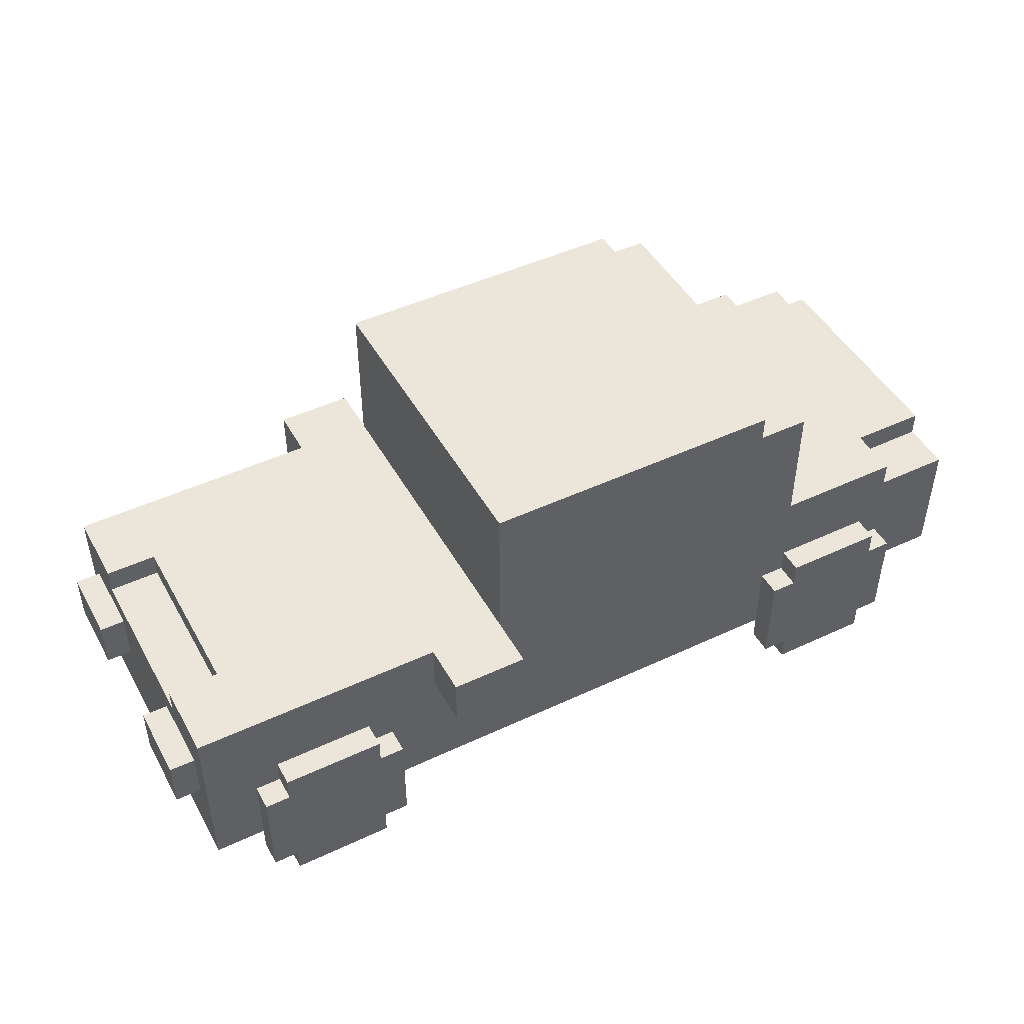
<metadata>
{"format":"obj","ext":"obj","renderer":"f3d","projection":"perspective","resolution":1024,"background":"white","views":[{"elev":46.9,"azim":-28.0,"up":"+Y"}]}
</metadata>
<code>
v -18 5 5.5
v -18 5 2.5
v -18 5 -2.5
v -18 5 -5.5
v -18 7 5.5
v -18 7 2.5
v -18 7 -2.5
v -18 7 -5.5
f -4 -7 -8
f -3 -7 -4
f -2 -5 -6
f -1 -5 -2
v -17 2 6.5
v -17 2 1.5
v -17 2 -1.5
v -17 2 -6.5
v -17 5 5.5
v -17 5 2.5
v -17 5 -2.5
v -17 5 -5.5
v -17 7 5.5
v -17 7 2.5
v -17 7 -2.5
v -17 7 -5.5
v -17 8 3.5
v -17 8 1.5
v -17 8 -1.5
v -17 8 -3.5
v -17 9 6.5
v -17 9 3.5
v -17 9 -3.5
v -17 9 -6.5
f -16 -19 -20
f -15 -19 -16
f -14 -17 -18
f -13 -17 -14
f -12 -16 -20
f -11 -19 -15
f -10 -14 -18
f -9 -17 -13
f -8 -11 -12
f -7 -18 -19
f -7 -11 -8
f -7 -19 -11
f -6 -10 -18
f -6 -18 -7
f -6 -9 -10
f -5 -9 -6
f -4 -12 -20
f -4 -8 -12
f -3 -8 -4
f -2 -9 -5
f -1 -17 -9
f -1 -9 -2
v -15 1 7.5
v -15 1 6.5
v -15 1 -6.5
v -15 1 -7.5
v -15 2 6.5
v -15 2 -6.5
v -15 5 7.5
v -15 5 6.5
v -15 5 -6.5
v -15 5 -7.5
v -15 8 3.5
v -15 8 1.5
v -15 8 -1.5
v -15 8 -3.5
v -15 9 3.5
v -15 9 1.5
v -15 9 -1.5
v -15 9 -3.5
f -14 -17 -18
f -13 -15 -16
f -12 -14 -18
f -11 -14 -12
f -10 -15 -13
f -9 -15 -10
f -4 -7 -8
f -3 -6 -7
f -3 -7 -4
f -2 -5 -6
f -2 -6 -3
f -1 -5 -2
v -14 0 7.5
v -14 0 6.5
v -14 0 -6.5
v -14 0 -7.5
v -14 1 7.5
v -14 1 6.5
v -14 1 -6.5
v -14 1 -7.5
v -14 5 7.5
v -14 5 6.5
v -14 5 -6.5
v -14 5 -7.5
v -14 6 7.5
v -14 6 6.5
v -14 6 -6.5
v -14 6 -7.5
f -12 -15 -16
f -11 -15 -12
f -10 -13 -14
f -9 -13 -10
f -4 -7 -8
f -3 -7 -4
f -2 -5 -6
f -1 -5 -2
v -7 7 8.5
v -7 7 6.5
v -7 7 -6.5
v -7 7 -8.5
v -7 9 8.5
v -7 9 6.5
v -7 9 -6.5
v -7 9 -8.5
f -4 -7 -8
f -3 -7 -4
f -2 -5 -6
f -1 -5 -2
v -4 9 6.5
v -4 9 5.5
v -4 9 1.5
v -4 9 -1.5
v -4 9 -5.5
v -4 9 -6.5
v -4 14 5.5
v -4 14 -5.5
v -4 15 6.5
v -4 15 -6.5
f -4 -9 -10
f -4 -8 -9
f -4 -6 -7
f -4 -7 -8
f -3 -5 -6
f -3 -6 -4
f -2 -4 -10
f -2 -3 -4
f -1 -5 -3
f -1 -3 -2
v 9 1 7.5
v 9 1 6.5
v 9 1 -6.5
v 9 1 -7.5
v 9 2 6.5
v 9 2 -6.5
v 9 5 7.5
v 9 5 6.5
v 9 5 -6.5
v 9 5 -7.5
f -6 -9 -10
f -5 -7 -8
f -4 -6 -10
f -3 -6 -4
f -2 -7 -5
f -1 -7 -2
v 10 0 7.5
v 10 0 6.5
v 10 0 -6.5
v 10 0 -7.5
v 10 1 7.5
v 10 1 6.5
v 10 1 -6.5
v 10 1 -7.5
v 10 5 7.5
v 10 5 6.5
v 10 5 -6.5
v 10 5 -7.5
v 10 6 7.5
v 10 6 6.5
v 10 6 -6.5
v 10 6 -7.5
f -12 -15 -16
f -11 -15 -12
f -10 -13 -14
f -9 -13 -10
f -4 -7 -8
f -3 -7 -4
f -2 -5 -6
f -1 -5 -2
v -10 0 7.5
v -10 0 6.5
v -10 0 -6.5
v -10 0 -7.5
v -10 1 7.5
v -10 1 6.5
v -10 1 -6.5
v -10 1 -7.5
v -10 5 7.5
v -10 5 6.5
v -10 5 -6.5
v -10 5 -7.5
v -10 6 7.5
v -10 6 6.5
v -10 6 -6.5
v -10 6 -7.5
f -16 -15 -12
f -12 -15 -11
f -14 -13 -10
f -10 -13 -9
f -8 -7 -4
f -4 -7 -3
f -6 -5 -2
f -2 -5 -1
v -9 1 7.5
v -9 1 6.5
v -9 1 -6.5
v -9 1 -7.5
v -9 2 6.5
v -9 2 -6.5
v -9 5 7.5
v -9 5 6.5
v -9 5 -6.5
v -9 5 -7.5
f -10 -9 -6
f -8 -7 -5
f -10 -6 -4
f -4 -6 -3
f -5 -7 -2
f -2 -7 -1
v -4 7 8.5
v -4 7 6.5
v -4 7 -6.5
v -4 7 -8.5
v -4 8 6.5
v -4 8 -6.5
v -4 9 8.5
v -4 9 6.5
v -4 9 -6.5
v -4 9 -8.5
f -10 -9 -6
f -8 -7 -5
f -10 -6 -4
f -4 -6 -3
f -5 -7 -2
f -2 -7 -1
v 8 14 6.5
v 8 14 -6.5
v 8 15 6.5
v 8 15 -6.5
f -4 -3 -2
f -2 -3 -1
v 10 9 6.5
v 10 9 5.5
v 10 9 -5.5
v 10 9 -6.5
v 10 13 5.5
v 10 13 -5.5
v 10 14 6.5
v 10 14 -6.5
f -8 -7 -4
f -7 -6 -4
f -6 -5 -3
f -4 -6 -3
f -8 -4 -2
f -4 -3 -2
f -3 -5 -1
f -2 -3 -1
v 14 0 7.5
v 14 0 6.5
v 14 0 -6.5
v 14 0 -7.5
v 14 1 7.5
v 14 1 6.5
v 14 1 -6.5
v 14 1 -7.5
v 14 5 7.5
v 14 5 6.5
v 14 5 -6.5
v 14 5 -7.5
v 14 6 7.5
v 14 6 6.5
v 14 6 -6.5
v 14 6 -7.5
f -16 -15 -12
f -12 -15 -11
f -14 -13 -10
f -10 -13 -9
f -8 -7 -4
f -4 -7 -3
f -6 -5 -2
f -2 -5 -1
v 15 1 7.5
v 15 1 6.5
v 15 1 -6.5
v 15 1 -7.5
v 15 2 6.5
v 15 2 -6.5
v 15 5 7.5
v 15 5 6.5
v 15 5 -6.5
v 15 5 -7.5
v 15 8 6.5
v 15 8 4.5
v 15 8 -4.5
v 15 8 -6.5
v 15 9 6.5
v 15 9 4.5
v 15 9 -4.5
v 15 9 -6.5
f -18 -17 -14
f -16 -15 -13
f -18 -14 -12
f -12 -14 -11
f -13 -15 -10
f -10 -15 -9
f -8 -7 -4
f -4 -7 -3
f -6 -5 -2
f -2 -5 -1
v 16 2 6.5
v 16 2 5.5
v 16 2 -5.5
v 16 2 -6.5
v 16 3 6.5
v 16 3 5.5
v 16 3 -5.5
v 16 3 -6.5
f -8 -7 -4
f -4 -7 -3
f -6 -5 -2
f -2 -5 -1
v 18 2 5.5
v 18 2 -5.5
v 18 3 6.5
v 18 3 5.5
v 18 3 -5.5
v 18 3 -6.5
v 18 8 6.5
v 18 8 4.5
v 18 8 -4.5
v 18 8 -6.5
v 18 9 4.5
v 18 9 -4.5
f -12 -11 -9
f -9 -11 -8
f -10 -9 -6
f -8 -7 -6
f -9 -8 -6
f -6 -7 -5
f -5 -7 -4
f -4 -7 -3
f -5 -4 -2
f -2 -4 -1
v -7 7 8.5
v -7 9 8.5
v -4 7 8.5
v -4 9 8.5
f -2 -3 -4
f -1 -3 -2
v -15 1 7.5
v -15 5 7.5
v -14 0 7.5
v -14 1 7.5
v -14 5 7.5
v -14 6 7.5
v -13 2 7.5
v -13 4 7.5
v -11 2 7.5
v -11 4 7.5
v -10 0 7.5
v -10 1 7.5
v -10 5 7.5
v -10 6 7.5
v -9 1 7.5
v -9 5 7.5
v 9 1 7.5
v 9 5 7.5
v 10 0 7.5
v 10 1 7.5
v 10 5 7.5
v 10 6 7.5
v 11 2 7.5
v 11 4 7.5
v 13 2 7.5
v 13 4 7.5
v 14 0 7.5
v 14 1 7.5
v 14 5 7.5
v 14 6 7.5
v 15 1 7.5
v 15 5 7.5
f -29 -31 -32
f -28 -31 -29
f -26 -29 -30
f -26 -27 -28
f -26 -28 -29
f -25 -27 -26
f -24 -26 -30
f -24 -25 -26
f -23 -27 -25
f -23 -25 -24
f -22 -24 -30
f -22 -23 -24
f -21 -23 -22
f -20 -27 -23
f -20 -23 -21
f -19 -27 -20
f -18 -20 -21
f -17 -20 -18
f -13 -15 -16
f -12 -15 -13
f -10 -12 -13
f -10 -11 -12
f -10 -13 -14
f -9 -11 -10
f -8 -10 -14
f -8 -9 -10
f -7 -11 -9
f -7 -9 -8
f -6 -8 -14
f -6 -7 -8
f -5 -7 -6
f -4 -11 -7
f -4 -7 -5
f -3 -11 -4
f -2 -4 -5
f -1 -4 -2
v -17 2 6.5
v -17 9 6.5
v -15 2 6.5
v -15 5 6.5
v -14 5 6.5
v -14 6 6.5
v -10 5 6.5
v -10 6 6.5
v -9 2 6.5
v -9 5 6.5
v -7 7 6.5
v -7 9 6.5
v -4 7 6.5
v -4 8 6.5
v -4 9 6.5
v -4 15 6.5
v -3 5 6.5
v -3 7 6.5
v -3 9 6.5
v -3 14 6.5
v 4 9 6.5
v 4 14 6.5
v 5 9 6.5
v 5 14 6.5
v 7 9 6.5
v 7 10 6.5
v 7 13 6.5
v 7 14 6.5
v 8 5 6.5
v 8 7 6.5
v 8 8 6.5
v 8 9 6.5
v 8 10 6.5
v 8 13 6.5
v 8 14 6.5
v 8 15 6.5
v 9 2 6.5
v 9 5 6.5
v 10 5 6.5
v 10 6 6.5
v 10 9 6.5
v 10 14 6.5
v 14 5 6.5
v 14 6 6.5
v 15 2 6.5
v 15 5 6.5
v 15 8 6.5
v 15 9 6.5
v 16 2 6.5
v 16 3 6.5
v 18 3 6.5
v 18 8 6.5
f -50 -51 -52
f -49 -51 -50
f -48 -51 -49
f -47 -51 -48
f -45 -51 -47
f -43 -45 -46
f -42 -51 -45
f -42 -43 -44
f -42 -45 -43
f -41 -51 -42
f -40 -42 -44
f -36 -40 -44
f -36 -39 -40
f -35 -39 -36
f -34 -38 -39
f -34 -37 -38
f -33 -37 -34
f -32 -34 -39
f -32 -33 -34
f -31 -37 -33
f -31 -33 -32
f -30 -32 -39
f -30 -31 -32
f -29 -37 -31
f -29 -31 -30
f -28 -30 -39
f -28 -29 -30
f -27 -29 -28
f -26 -29 -27
f -25 -37 -29
f -25 -29 -26
f -24 -35 -36
f -24 -36 -44
f -23 -39 -35
f -23 -35 -24
f -22 -28 -39
f -22 -39 -23
f -22 -27 -28
f -21 -27 -22
f -20 -26 -27
f -20 -27 -21
f -19 -25 -26
f -19 -26 -20
f -18 -37 -25
f -18 -25 -19
f -17 -37 -18
f -16 -24 -44
f -16 -21 -22
f -16 -23 -24
f -16 -22 -23
f -15 -21 -16
f -14 -21 -15
f -13 -21 -14
f -12 -19 -20
f -12 -21 -13
f -12 -20 -21
f -12 -18 -19
f -11 -18 -12
f -9 -12 -13
f -7 -9 -10
f -6 -12 -9
f -6 -9 -7
f -5 -12 -6
f -4 -7 -8
f -4 -6 -7
f -3 -6 -4
f -2 -6 -3
f -1 -6 -2
v -18 5 5.5
v -18 7 5.5
v -17 5 5.5
v -17 7 5.5
v 16 2 5.5
v 16 3 5.5
v 17 2 5.5
v 17 3 5.5
v 18 2 5.5
v 18 3 5.5
f -8 -9 -10
f -7 -9 -8
f -4 -5 -6
f -3 -5 -4
f -2 -3 -4
f -1 -3 -2
v 15 8 4.5
v 15 9 4.5
v 18 8 4.5
v 18 9 4.5
f -2 -3 -4
f -1 -3 -2
v -18 5 -2.5
v -18 7 -2.5
v -17 5 -2.5
v -17 7 -2.5
f -2 -3 -4
f -1 -3 -2
v -17 8 -3.5
v -17 9 -3.5
v -15 8 -3.5
v -15 9 -3.5
f -2 -3 -4
f -1 -3 -2
v -15 1 -6.5
v -15 2 -6.5
v -14 0 -6.5
v -14 1 -6.5
v -10 0 -6.5
v -10 1 -6.5
v -9 1 -6.5
v -9 2 -6.5
v 9 1 -6.5
v 9 2 -6.5
v 10 0 -6.5
v 10 1 -6.5
v 14 0 -6.5
v 14 1 -6.5
v 15 1 -6.5
v 15 2 -6.5
f -13 -15 -16
f -12 -13 -14
f -11 -15 -13
f -11 -13 -12
f -10 -15 -11
f -9 -15 -10
f -5 -7 -8
f -4 -5 -6
f -3 -7 -5
f -3 -5 -4
f -2 -7 -3
f -1 -7 -2
v -15 1 6.5
v -15 2 6.5
v -14 0 6.5
v -14 1 6.5
v -10 0 6.5
v -10 1 6.5
v -9 1 6.5
v -9 2 6.5
v 9 1 6.5
v 9 2 6.5
v 10 0 6.5
v 10 1 6.5
v 14 0 6.5
v 14 1 6.5
v 15 1 6.5
v 15 2 6.5
f -16 -15 -13
f -14 -13 -12
f -13 -15 -11
f -12 -13 -11
f -11 -15 -10
f -10 -15 -9
f -8 -7 -5
f -6 -5 -4
f -5 -7 -3
f -4 -5 -3
f -3 -7 -2
f -2 -7 -1
v -17 8 3.5
v -17 9 3.5
v -15 8 3.5
v -15 9 3.5
f -4 -3 -2
f -2 -3 -1
v -18 5 2.5
v -18 7 2.5
v -17 5 2.5
v -17 7 2.5
f -4 -3 -2
f -2 -3 -1
v 15 8 -4.5
v 15 9 -4.5
v 18 8 -4.5
v 18 9 -4.5
f -4 -3 -2
f -2 -3 -1
v -18 5 -5.5
v -18 7 -5.5
v -17 5 -5.5
v -17 7 -5.5
v 16 2 -5.5
v 16 3 -5.5
v 18 2 -5.5
v 18 3 -5.5
f -8 -7 -6
f -6 -7 -5
f -4 -3 -2
f -2 -3 -1
v -17 2 -6.5
v -17 9 -6.5
v -15 2 -6.5
v -15 5 -6.5
v -14 5 -6.5
v -14 6 -6.5
v -10 5 -6.5
v -10 6 -6.5
v -9 2 -6.5
v -9 5 -6.5
v -7 7 -6.5
v -7 9 -6.5
v -4 7 -6.5
v -4 8 -6.5
v -4 9 -6.5
v -4 15 -6.5
v -3 9 -6.5
v -3 14 -6.5
v -1 5 -6.5
v -1 7 -6.5
v 3 9 -6.5
v 3 14 -6.5
v 5 9 -6.5
v 5 14 -6.5
v 7 9 -6.5
v 7 10 -6.5
v 7 13 -6.5
v 7 14 -6.5
v 8 5 -6.5
v 8 7 -6.5
v 8 8 -6.5
v 8 9 -6.5
v 8 10 -6.5
v 8 13 -6.5
v 8 14 -6.5
v 8 15 -6.5
v 9 2 -6.5
v 9 5 -6.5
v 10 5 -6.5
v 10 6 -6.5
v 10 9 -6.5
v 10 14 -6.5
v 14 5 -6.5
v 14 6 -6.5
v 15 2 -6.5
v 15 5 -6.5
v 15 8 -6.5
v 15 9 -6.5
v 16 2 -6.5
v 16 3 -6.5
v 18 3 -6.5
v 18 8 -6.5
f -52 -51 -50
f -50 -51 -49
f -49 -51 -48
f -48 -51 -47
f -47 -51 -45
f -46 -45 -43
f -45 -51 -42
f -44 -43 -42
f -43 -45 -42
f -42 -51 -41
f -44 -42 -40
f -39 -38 -36
f -38 -37 -36
f -36 -37 -35
f -40 -39 -34
f -44 -40 -34
f -34 -39 -33
f -36 -35 -32
f -39 -36 -32
f -35 -37 -31
f -32 -35 -31
f -39 -32 -30
f -32 -31 -30
f -31 -37 -29
f -30 -31 -29
f -39 -30 -28
f -30 -29 -28
f -28 -29 -27
f -27 -29 -26
f -29 -37 -25
f -26 -29 -25
f -34 -33 -24
f -44 -34 -24
f -33 -39 -23
f -24 -33 -23
f -39 -28 -22
f -23 -39 -22
f -28 -27 -22
f -22 -27 -21
f -27 -26 -20
f -21 -27 -20
f -26 -25 -19
f -20 -26 -19
f -25 -37 -18
f -19 -25 -18
f -18 -37 -17
f -22 -21 -16
f -44 -24 -16
f -24 -23 -16
f -23 -22 -16
f -16 -21 -15
f -15 -21 -14
f -14 -21 -13
f -19 -18 -12
f -13 -21 -12
f -20 -19 -12
f -21 -20 -12
f -12 -18 -11
f -13 -12 -9
f -10 -9 -7
f -9 -12 -6
f -7 -9 -6
f -6 -12 -5
f -8 -7 -4
f -7 -6 -4
f -4 -6 -3
f -3 -6 -2
f -2 -6 -1
v -15 1 -7.5
v -15 5 -7.5
v -14 0 -7.5
v -14 1 -7.5
v -14 5 -7.5
v -14 6 -7.5
v -13 2 -7.5
v -13 4 -7.5
v -11 2 -7.5
v -11 4 -7.5
v -10 0 -7.5
v -10 1 -7.5
v -10 5 -7.5
v -10 6 -7.5
v -9 1 -7.5
v -9 5 -7.5
v 9 1 -7.5
v 9 5 -7.5
v 10 0 -7.5
v 10 1 -7.5
v 10 5 -7.5
v 10 6 -7.5
v 11 2 -7.5
v 11 4 -7.5
v 13 2 -7.5
v 13 4 -7.5
v 14 0 -7.5
v 14 1 -7.5
v 14 5 -7.5
v 14 6 -7.5
v 15 1 -7.5
v 15 5 -7.5
f -32 -31 -29
f -29 -31 -28
f -30 -29 -26
f -28 -27 -26
f -29 -28 -26
f -26 -27 -25
f -30 -26 -24
f -26 -25 -24
f -25 -27 -23
f -24 -25 -23
f -30 -24 -22
f -24 -23 -22
f -22 -23 -21
f -23 -27 -20
f -21 -23 -20
f -20 -27 -19
f -21 -20 -18
f -18 -20 -17
f -16 -15 -13
f -13 -15 -12
f -13 -12 -10
f -12 -11 -10
f -14 -13 -10
f -10 -11 -9
f -14 -10 -8
f -10 -9 -8
f -9 -11 -7
f -8 -9 -7
f -14 -8 -6
f -8 -7 -6
f -6 -7 -5
f -7 -11 -4
f -5 -7 -4
f -4 -11 -3
f -5 -4 -2
f -2 -4 -1
v -7 7 -8.5
v -7 9 -8.5
v -4 7 -8.5
v -4 9 -8.5
f -4 -3 -2
f -2 -3 -1
v -14 0 7.5
v -10 0 7.5
v 10 0 7.5
v 14 0 7.5
v -14 0 6.5
v -10 0 6.5
v 10 0 6.5
v 14 0 6.5
v -14 0 -6.5
v -10 0 -6.5
v 10 0 -6.5
v 14 0 -6.5
v -14 0 -7.5
v -10 0 -7.5
v 10 0 -7.5
v 14 0 -7.5
f -12 -15 -16
f -11 -15 -12
f -10 -13 -14
f -9 -13 -10
f -4 -7 -8
f -3 -7 -4
f -2 -5 -6
f -1 -5 -2
v -15 1 7.5
v -14 1 7.5
v -10 1 7.5
v -9 1 7.5
v 9 1 7.5
v 10 1 7.5
v 14 1 7.5
v 15 1 7.5
v -15 1 6.5
v -14 1 6.5
v -10 1 6.5
v -9 1 6.5
v 9 1 6.5
v 10 1 6.5
v 14 1 6.5
v 15 1 6.5
v -15 1 -6.5
v -14 1 -6.5
v -10 1 -6.5
v -9 1 -6.5
v 9 1 -6.5
v 10 1 -6.5
v 14 1 -6.5
v 15 1 -6.5
v -15 1 -7.5
v -14 1 -7.5
v -10 1 -7.5
v -9 1 -7.5
v 9 1 -7.5
v 10 1 -7.5
v 14 1 -7.5
v 15 1 -7.5
f -24 -31 -32
f -23 -31 -24
f -22 -29 -30
f -21 -29 -22
f -20 -27 -28
f -19 -27 -20
f -18 -25 -26
f -17 -25 -18
f -8 -15 -16
f -7 -15 -8
f -6 -13 -14
f -5 -13 -6
f -4 -11 -12
f -3 -11 -4
f -2 -9 -10
f -1 -9 -2
v -17 2 6.5
v -15 2 6.5
v -9 2 6.5
v 9 2 6.5
v 15 2 6.5
v 16 2 6.5
v -16 2 5.5
v -15 2 5.5
v -9 2 5.5
v 9 2 5.5
v 15 2 5.5
v 16 2 5.5
v 17 2 5.5
v 18 2 5.5
v -17 2 1.5
v -16 2 1.5
v -17 2 -1.5
v -16 2 -1.5
v 16 2 -4.5
v 17 2 -4.5
v -16 2 -5.5
v -15 2 -5.5
v -9 2 -5.5
v 9 2 -5.5
v 15 2 -5.5
v 16 2 -5.5
v 18 2 -5.5
v -17 2 -6.5
v -15 2 -6.5
v -9 2 -6.5
v 9 2 -6.5
v 15 2 -6.5
v 16 2 -6.5
f -27 -32 -33
f -26 -31 -32
f -26 -32 -27
f -25 -30 -31
f -25 -31 -26
f -24 -29 -30
f -24 -30 -25
f -23 -28 -29
f -23 -29 -24
f -22 -28 -23
f -19 -27 -33
f -18 -24 -25
f -18 -27 -19
f -18 -26 -27
f -18 -21 -22
f -18 -22 -23
f -18 -23 -24
f -18 -25 -26
f -17 -18 -19
f -16 -21 -18
f -16 -18 -17
f -15 -21 -16
f -14 -20 -21
f -14 -21 -15
f -13 -15 -16
f -13 -16 -17
f -12 -15 -13
f -11 -15 -12
f -10 -15 -11
f -9 -15 -10
f -8 -14 -15
f -8 -15 -9
f -7 -20 -14
f -7 -14 -8
f -6 -13 -17
f -6 -12 -13
f -5 -11 -12
f -5 -12 -6
f -4 -10 -11
f -4 -11 -5
f -3 -9 -10
f -3 -10 -4
f -2 -8 -9
f -2 -9 -3
f -1 -8 -2
v 16 3 6.5
v 18 3 6.5
v 16 3 5.5
v 17 3 5.5
v 18 3 5.5
v 16 3 -5.5
v 18 3 -5.5
v 16 3 -6.5
v 18 3 -6.5
f -7 -8 -9
f -6 -8 -7
f -5 -8 -6
f -2 -3 -4
f -1 -3 -2
v -18 5 5.5
v -17 5 5.5
v -18 5 2.5
v -17 5 2.5
v -18 5 -2.5
v -17 5 -2.5
v -18 5 -5.5
v -17 5 -5.5
f -6 -7 -8
f -5 -7 -6
f -2 -3 -4
f -1 -3 -2
v -7 7 8.5
v -4 7 8.5
v -7 7 6.5
v -4 7 6.5
v -7 7 -6.5
v -4 7 -6.5
v -7 7 -8.5
v -4 7 -8.5
f -6 -7 -8
f -5 -7 -6
f -2 -3 -4
f -1 -3 -2
v -15 5 7.5
v -14 5 7.5
v -10 5 7.5
v -9 5 7.5
v 9 5 7.5
v 10 5 7.5
v 14 5 7.5
v 15 5 7.5
v -15 5 6.5
v -14 5 6.5
v -10 5 6.5
v -9 5 6.5
v 9 5 6.5
v 10 5 6.5
v 14 5 6.5
v 15 5 6.5
v -15 5 -6.5
v -14 5 -6.5
v -10 5 -6.5
v -9 5 -6.5
v 9 5 -6.5
v 10 5 -6.5
v 14 5 -6.5
v 15 5 -6.5
v -15 5 -7.5
v -14 5 -7.5
v -10 5 -7.5
v -9 5 -7.5
v 9 5 -7.5
v 10 5 -7.5
v 14 5 -7.5
v 15 5 -7.5
f -32 -31 -24
f -24 -31 -23
f -30 -29 -22
f -22 -29 -21
f -28 -27 -20
f -20 -27 -19
f -26 -25 -18
f -18 -25 -17
f -16 -15 -8
f -8 -15 -7
f -14 -13 -6
f -6 -13 -5
f -12 -11 -4
f -4 -11 -3
f -10 -9 -2
f -2 -9 -1
v -14 6 7.5
v -10 6 7.5
v 10 6 7.5
v 14 6 7.5
v -14 6 6.5
v -10 6 6.5
v 10 6 6.5
v 14 6 6.5
v -14 6 -6.5
v -10 6 -6.5
v 10 6 -6.5
v 14 6 -6.5
v -14 6 -7.5
v -10 6 -7.5
v 10 6 -7.5
v 14 6 -7.5
f -16 -15 -12
f -12 -15 -11
f -14 -13 -10
f -10 -13 -9
f -8 -7 -4
f -4 -7 -3
f -6 -5 -2
f -2 -5 -1
v -18 7 5.5
v -17 7 5.5
v -18 7 2.5
v -17 7 2.5
v -18 7 -2.5
v -17 7 -2.5
v -18 7 -5.5
v -17 7 -5.5
f -8 -7 -6
f -6 -7 -5
f -4 -3 -2
f -2 -3 -1
v 15 8 6.5
v 18 8 6.5
v 15 8 4.5
v 18 8 4.5
v -17 8 3.5
v -15 8 3.5
v -17 8 1.5
v -15 8 1.5
v -17 8 -1.5
v -15 8 -1.5
v -17 8 -3.5
v -15 8 -3.5
v 15 8 -4.5
v 18 8 -4.5
v 15 8 -6.5
v 18 8 -6.5
f -16 -15 -14
f -14 -15 -13
f -12 -11 -10
f -10 -11 -9
f -10 -9 -8
f -8 -9 -7
f -8 -7 -6
f -6 -7 -5
f -4 -3 -2
f -2 -3 -1
v -7 9 8.5
v -4 9 8.5
v -17 9 6.5
v -7 9 6.5
v -4 9 6.5
v 10 9 6.5
v 15 9 6.5
v -4 9 5.5
v 10 9 5.5
v 15 9 4.5
v 18 9 4.5
v -17 9 3.5
v -15 9 3.5
v -15 9 1.5
v -4 9 1.5
v -15 9 -1.5
v -4 9 -1.5
v -17 9 -3.5
v -15 9 -3.5
v 15 9 -4.5
v 18 9 -4.5
v -4 9 -5.5
v 10 9 -5.5
v -17 9 -6.5
v -7 9 -6.5
v -4 9 -6.5
v 10 9 -6.5
v 15 9 -6.5
v -7 9 -8.5
v -4 9 -8.5
f -30 -29 -27
f -27 -29 -26
f -28 -27 -23
f -27 -26 -23
f -25 -24 -22
f -22 -24 -21
f -28 -23 -19
f -19 -23 -18
f -18 -23 -17
f -17 -23 -16
f -17 -16 -15
f -15 -16 -14
f -15 -14 -12
f -21 -20 -11
f -22 -21 -11
f -11 -20 -10
f -13 -12 -9
f -12 -14 -9
f -22 -11 -8
f -13 -9 -7
f -7 -9 -6
f -6 -9 -5
f -8 -11 -4
f -4 -11 -3
f -6 -5 -2
f -2 -5 -1
v 8 14 6.5
v 10 14 6.5
v 8 14 -6.5
v 10 14 -6.5
f -4 -3 -2
f -2 -3 -1
v -4 15 6.5
v 8 15 6.5
v -4 15 -6.5
v 8 15 -6.5
f -4 -3 -2
f -2 -3 -1

</code>
